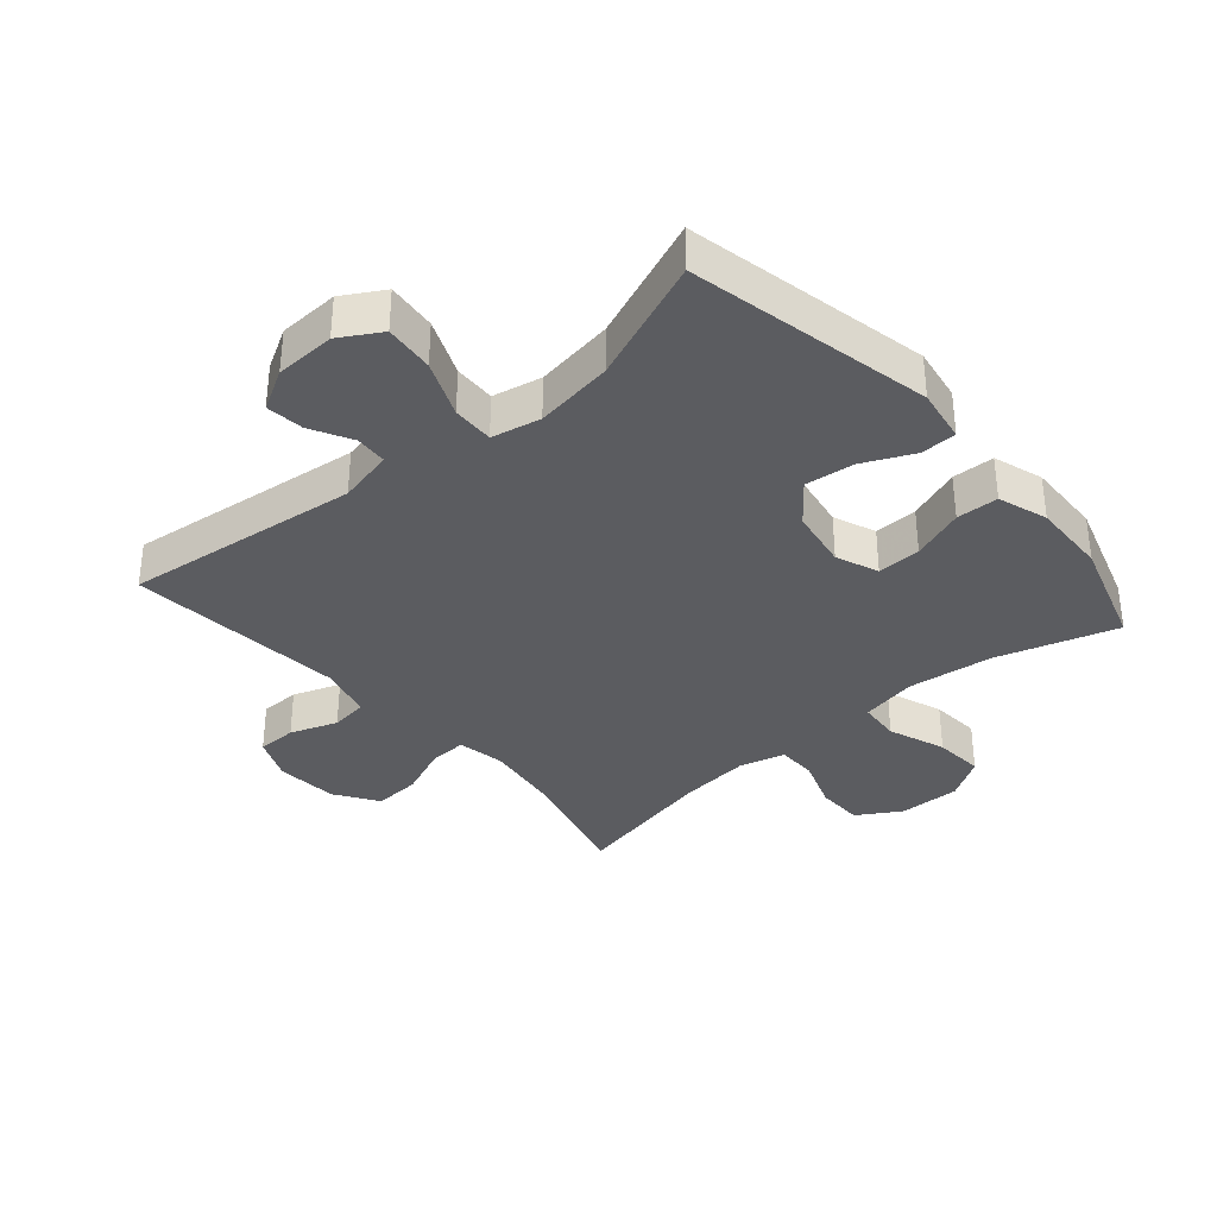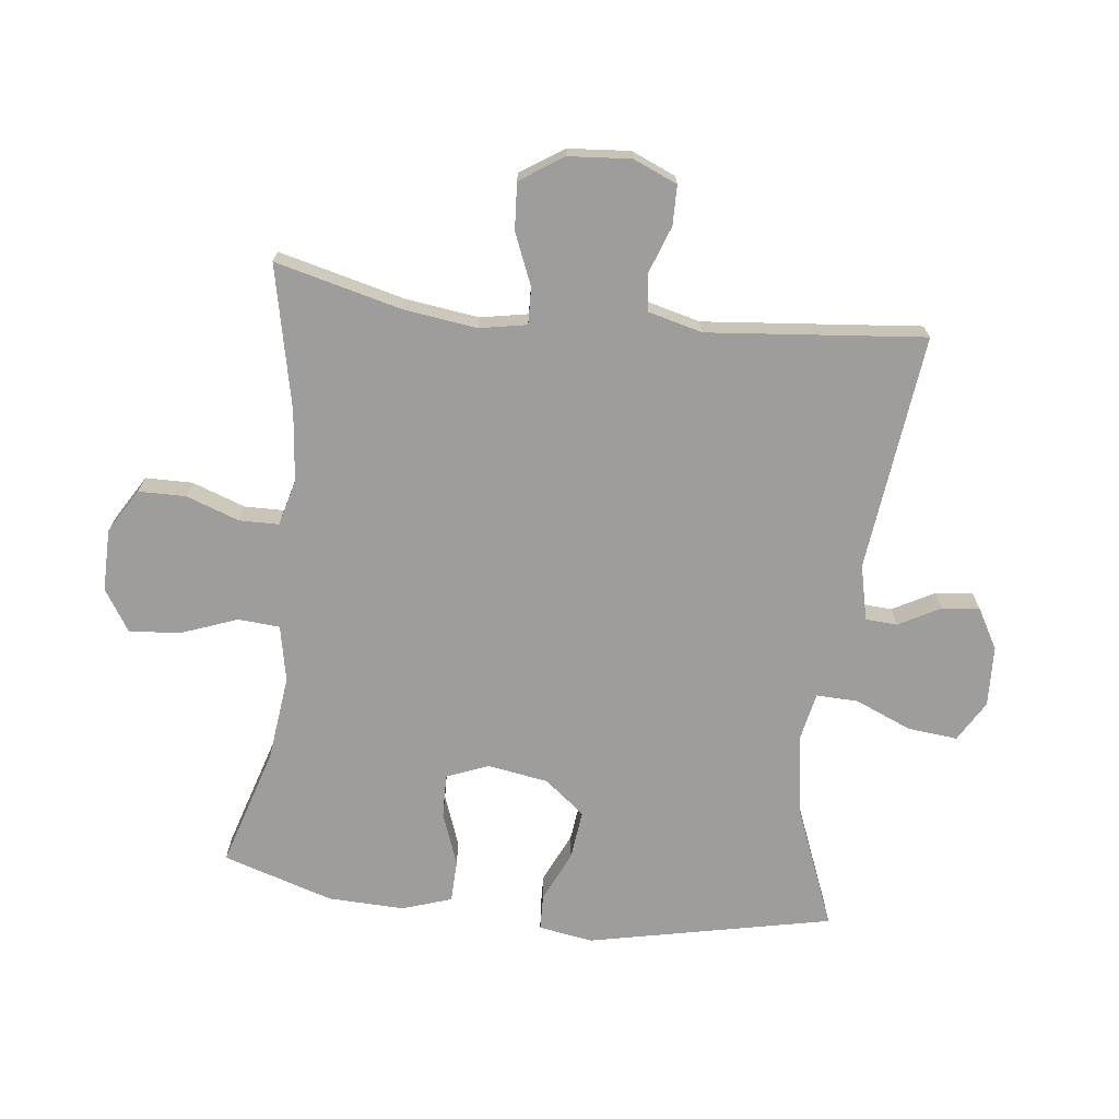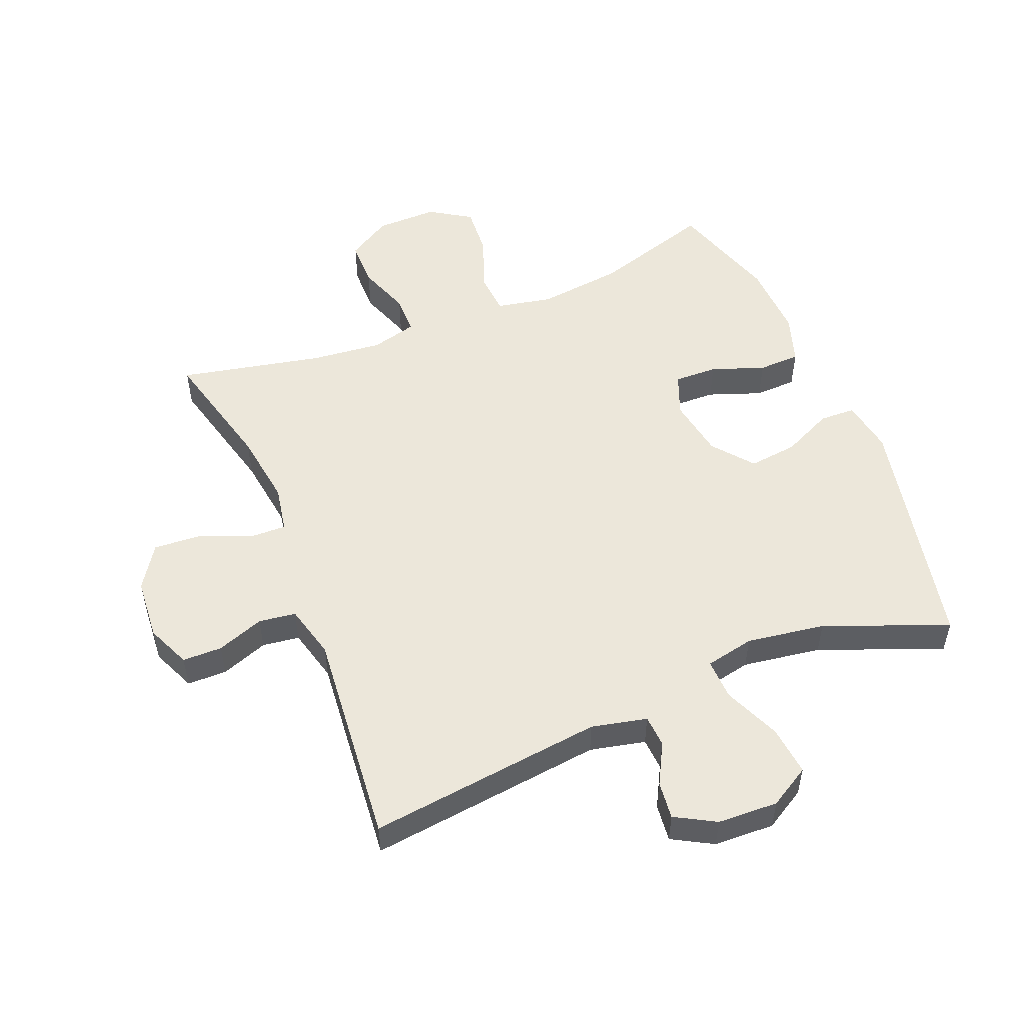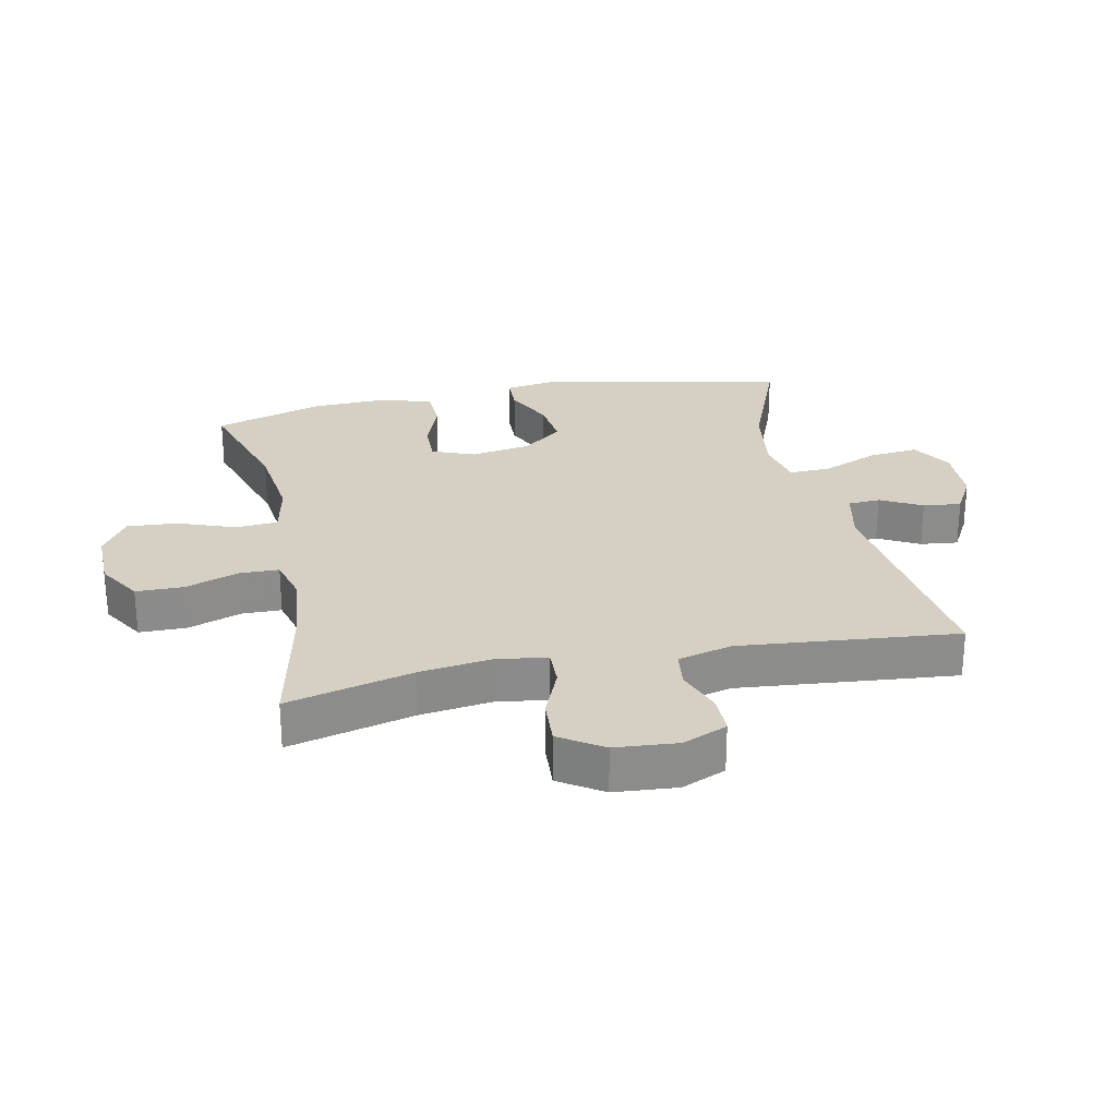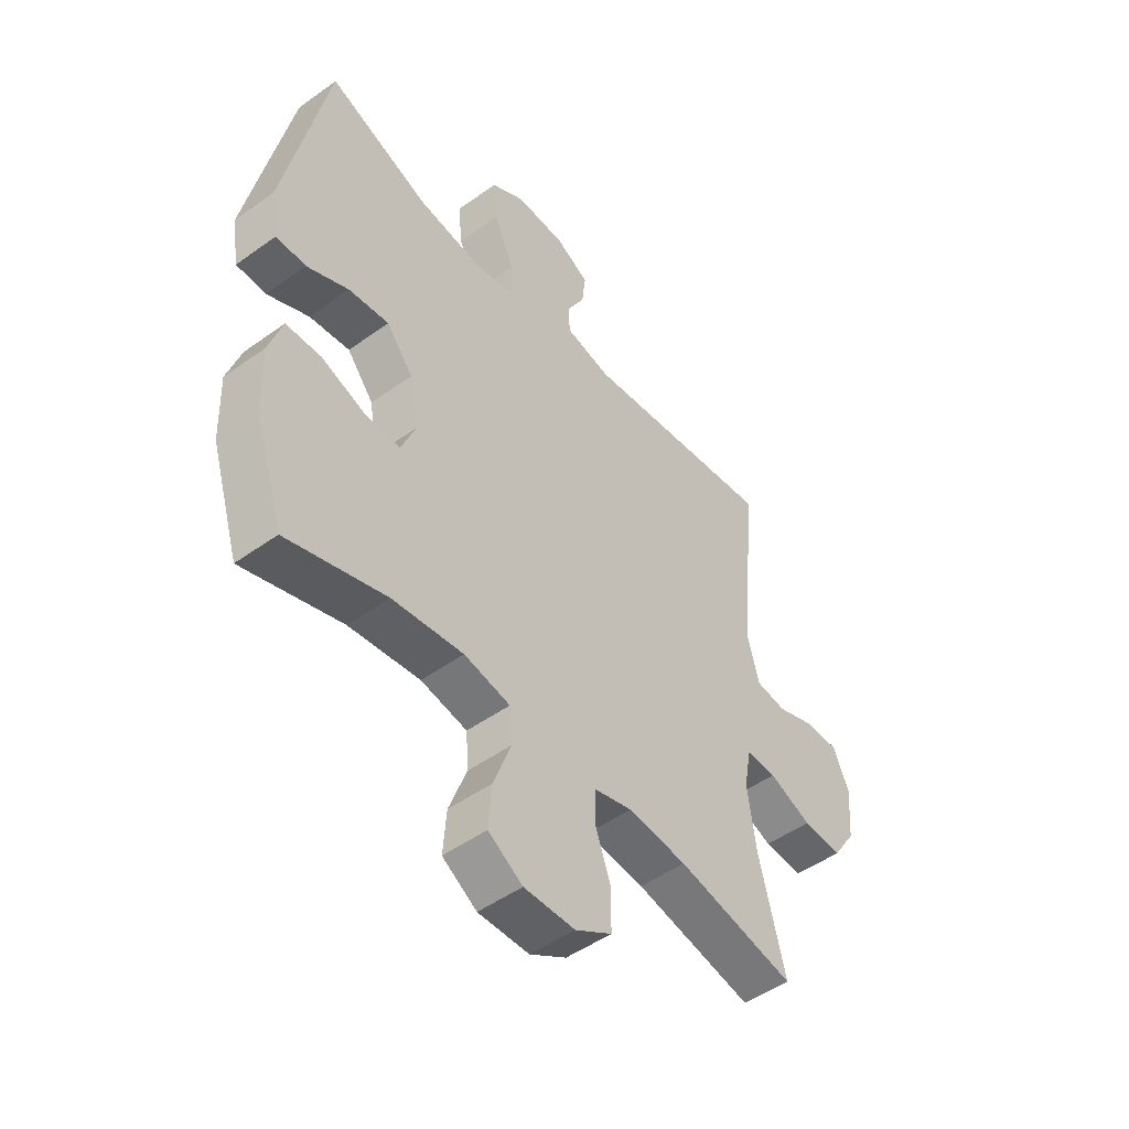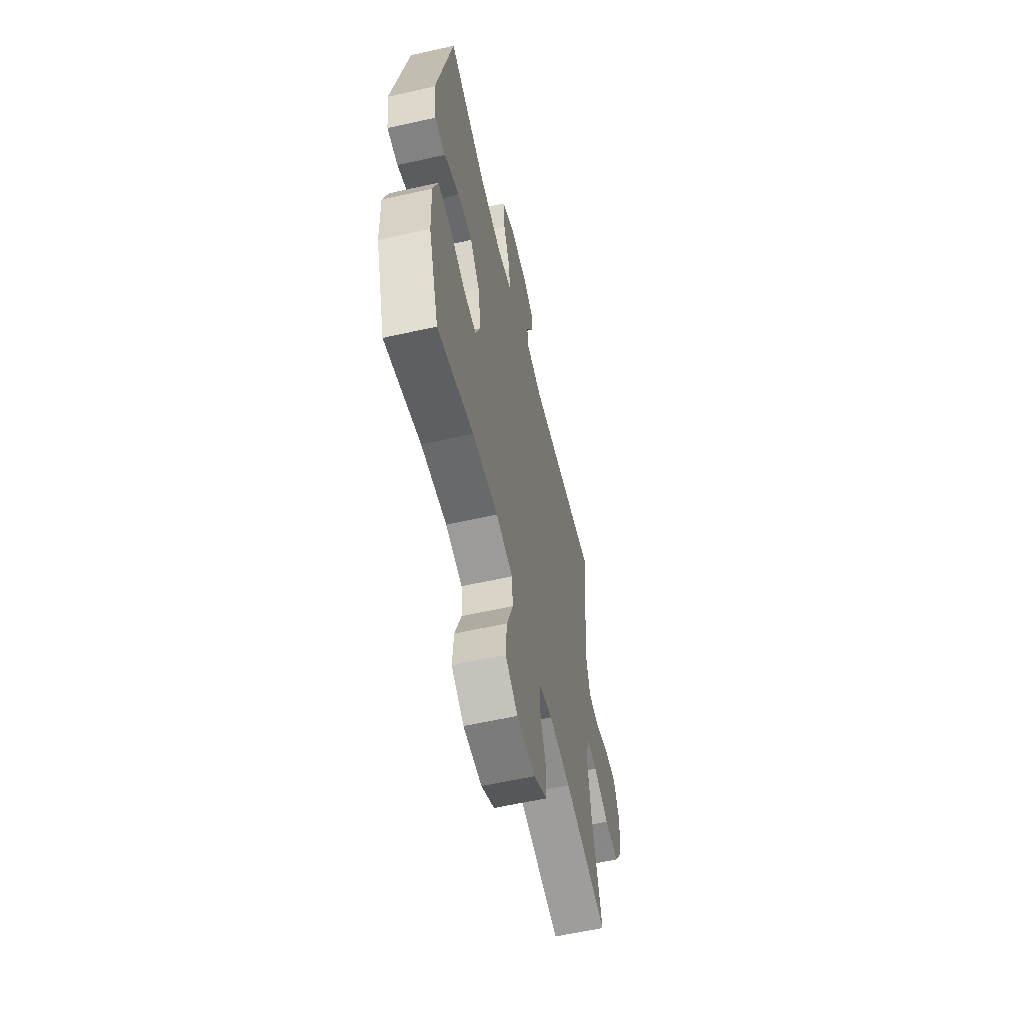
<metadata>
{"format":"obj","ext":"obj","renderer":"f3d","projection":"perspective","resolution":1024,"background":"white","views":[{"elev":-35.0,"azim":40.7,"up":"+Y"},{"elev":-70.6,"azim":-96.7,"up":"+Y"},{"elev":52.3,"azim":-22.3,"up":"+Y"},{"elev":26.3,"azim":-101.9,"up":"+Y"},{"elev":-49.1,"azim":128.6,"up":"+Z"},{"elev":-59.0,"azim":103.0,"up":"+Z"}]}
</metadata>
<code>
v -0.5 0.07 0.5
v -0.124 0.07 0.456
v -0.036 0.07 0.476
v -0.033 0.07 0.527
v -0.068 0.07 0.592
v -0.075 0.07 0.652
v -0.011 0.07 0.688
v 0.085 0.07 0.692
v 0.15 0.07 0.654
v 0.142 0.07 0.575
v 0.104 0.07 0.485
v 0.102 0.07 0.419
v 0.18 0.07 0.403
v 0.305 0.07 0.422
v 0.5 0.07 0.5
v 0.582 0.07 0.113
v 0.568 0.07 0.027
v 0.511 0.07 0.025
v 0.431 0.07 0.062
v 0.353 0.07 0.071
v 0.302 0.07 0.007
v 0.286 0.07 -0.089
v 0.313 0.07 -0.156
v 0.382 0.07 -0.154
v 0.466 0.07 -0.123
v 0.533 0.07 -0.125
v 0.559 0.07 -0.204
v 0.555 0.07 -0.325
v 0.5 0.07 -0.5
v 0.31 0.07 -0.442
v 0.174 0.07 -0.426
v 0.085 0.07 -0.444
v 0.08 0.07 -0.51
v 0.114 0.07 -0.601
v 0.12 0.07 -0.681
v 0.054 0.07 -0.723
v -0.044 0.07 -0.722
v -0.114 0.07 -0.68
v -0.115 0.07 -0.605
v -0.085 0.07 -0.521
v -0.086 0.07 -0.458
v -0.159 0.07 -0.439
v -0.272 0.07 -0.451
v -0.5 0.07 -0.5
v -0.45 0.07 -0.301
v -0.434 0.07 -0.183
v -0.448 0.07 -0.108
v -0.506 0.07 -0.11
v -0.588 0.07 -0.144
v -0.663 0.07 -0.149
v -0.708 0.07 -0.081
v -0.716 0.07 0.018
v -0.686 0.07 0.088
v -0.623 0.07 0.089
v -0.548 0.07 0.062
v -0.489 0.07 0.07
v -0.467 0.07 0.156
v -0.5 0 0.5
v -0.124 0 0.456
v -0.036 0 0.476
v -0.033 0 0.527
v -0.068 0 0.592
v -0.075 0 0.652
v -0.011 0 0.688
v 0.085 0 0.692
v 0.15 0 0.654
v 0.142 0 0.575
v 0.104 0 0.485
v 0.102 0 0.419
v 0.18 0 0.403
v 0.305 0 0.422
v 0.5 0 0.5
v 0.582 0 0.113
v 0.568 0 0.027
v 0.511 0 0.025
v 0.431 0 0.062
v 0.353 0 0.071
v 0.302 0 0.007
v 0.286 0 -0.089
v 0.313 0 -0.156
v 0.382 0 -0.154
v 0.466 0 -0.123
v 0.533 0 -0.125
v 0.559 0 -0.204
v 0.555 0 -0.325
v 0.5 0 -0.5
v 0.31 0 -0.442
v 0.174 0 -0.426
v 0.085 0 -0.444
v 0.08 0 -0.51
v 0.114 0 -0.601
v 0.12 0 -0.681
v 0.054 0 -0.723
v -0.044 0 -0.722
v -0.114 0 -0.68
v -0.115 0 -0.605
v -0.085 0 -0.521
v -0.086 0 -0.458
v -0.159 0 -0.439
v -0.272 0 -0.451
v -0.5 0 -0.5
v -0.45 0 -0.301
v -0.434 0 -0.183
v -0.448 0 -0.108
v -0.506 0 -0.11
v -0.588 0 -0.144
v -0.663 0 -0.149
v -0.708 0 -0.081
v -0.716 0 0.018
v -0.686 0 0.088
v -0.623 0 0.089
v -0.548 0 0.062
v -0.489 0 0.07
v -0.467 0 0.156
f 53 54 55
f 52 53 55
f 51 52 55
f 50 51 55
f 49 50 55
f 48 49 55
f 47 48 55 56
f 43 44 45
f 42 43 45 46
f 41 42 46 47
f 38 39 40
f 37 38 40
f 36 37 40
f 35 36 40
f 34 35 40
f 33 34 40
f 32 33 40 41
f 47 56 57
f 41 47 57
f 32 41 57
f 31 32 57
f 28 29 30
f 27 28 30
f 26 27 30
f 25 26 30
f 24 25 30
f 17 18 19
f 16 17 19
f 15 16 19
f 14 15 19
f 13 14 19 20
f 12 13 20 21
f 9 10 11
f 8 9 11
f 7 8 11
f 6 7 11
f 5 6 11
f 4 5 11
f 3 4 11 12
f 12 21 22
f 3 12 22
f 2 3 22
f 2 22 23
f 1 2 23
f 57 1 23
f 31 57 23
f 23 24 30 31
f 112 111 110
f 112 110 109
f 112 109 108
f 112 108 107
f 112 107 106
f 112 106 105
f 113 112 105 104
f 102 101 100
f 103 102 100 99
f 104 103 99 98
f 97 96 95
f 97 95 94
f 97 94 93
f 97 93 92
f 97 92 91
f 97 91 90
f 98 97 90 89
f 114 113 104
f 114 104 98
f 114 98 89
f 114 89 88
f 87 86 85
f 87 85 84
f 87 84 83
f 87 83 82
f 87 82 81
f 76 75 74
f 76 74 73
f 76 73 72
f 76 72 71
f 77 76 71 70
f 78 77 70 69
f 68 67 66
f 68 66 65
f 68 65 64
f 68 64 63
f 68 63 62
f 68 62 61
f 69 68 61 60
f 79 78 69
f 79 69 60
f 79 60 59
f 80 79 59
f 80 59 58
f 80 58 114
f 80 114 88
f 88 87 81 80
f 1 58 59 2
f 2 59 60 3
f 3 60 61 4
f 4 61 62 5
f 5 62 63 6
f 6 63 64 7
f 7 64 65 8
f 8 65 66 9
f 9 66 67 10
f 10 67 68 11
f 11 68 69 12
f 12 69 70 13
f 13 70 71 14
f 14 71 72 15
f 15 72 73 16
f 16 73 74 17
f 17 74 75 18
f 18 75 76 19
f 19 76 77 20
f 20 77 78 21
f 21 78 79 22
f 22 79 80 23
f 23 80 81 24
f 24 81 82 25
f 25 82 83 26
f 26 83 84 27
f 27 84 85 28
f 28 85 86 29
f 29 86 87 30
f 30 87 88 31
f 31 88 89 32
f 32 89 90 33
f 33 90 91 34
f 34 91 92 35
f 35 92 93 36
f 36 93 94 37
f 37 94 95 38
f 38 95 96 39
f 39 96 97 40
f 40 97 98 41
f 41 98 99 42
f 42 99 100 43
f 43 100 101 44
f 44 101 102 45
f 45 102 103 46
f 46 103 104 47
f 47 104 105 48
f 48 105 106 49
f 49 106 107 50
f 50 107 108 51
f 51 108 109 52
f 52 109 110 53
f 53 110 111 54
f 54 111 112 55
f 55 112 113 56
f 56 113 114 57
f 57 114 58 1

</code>
